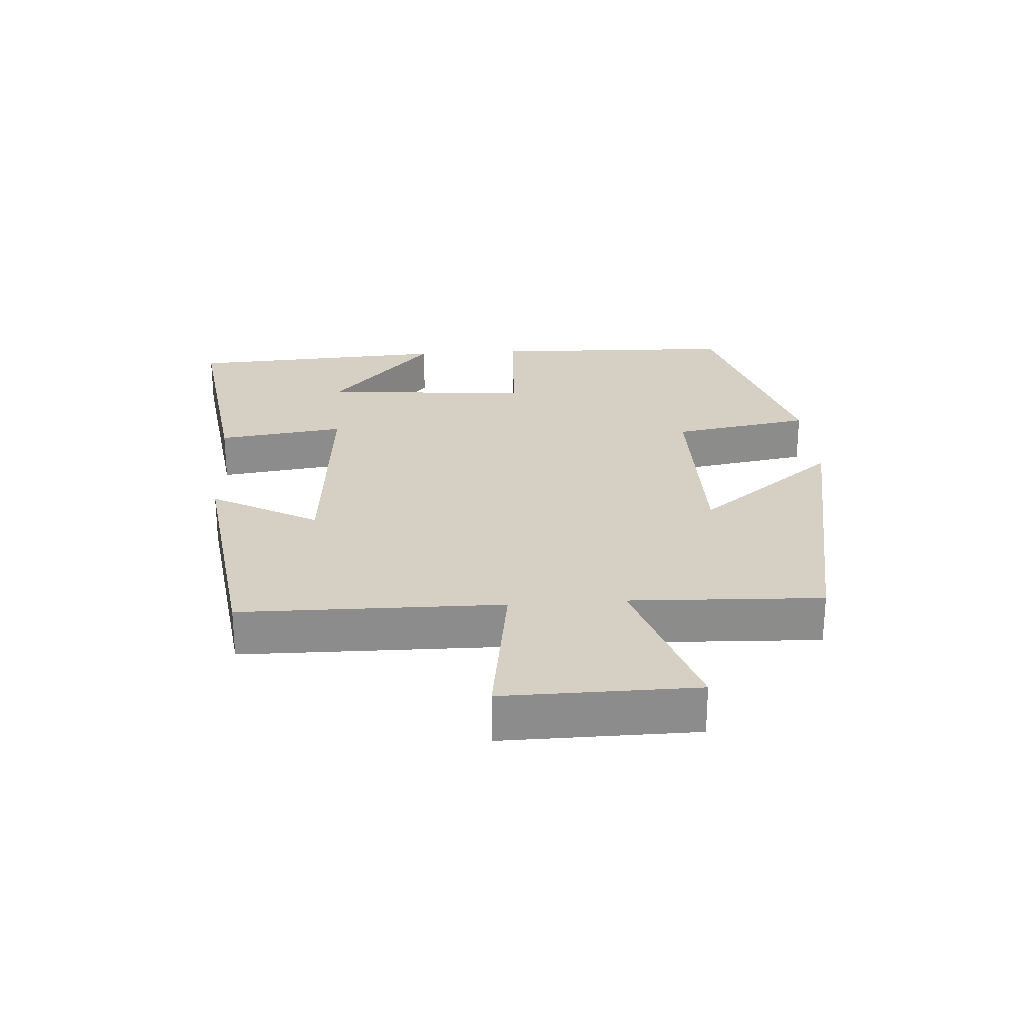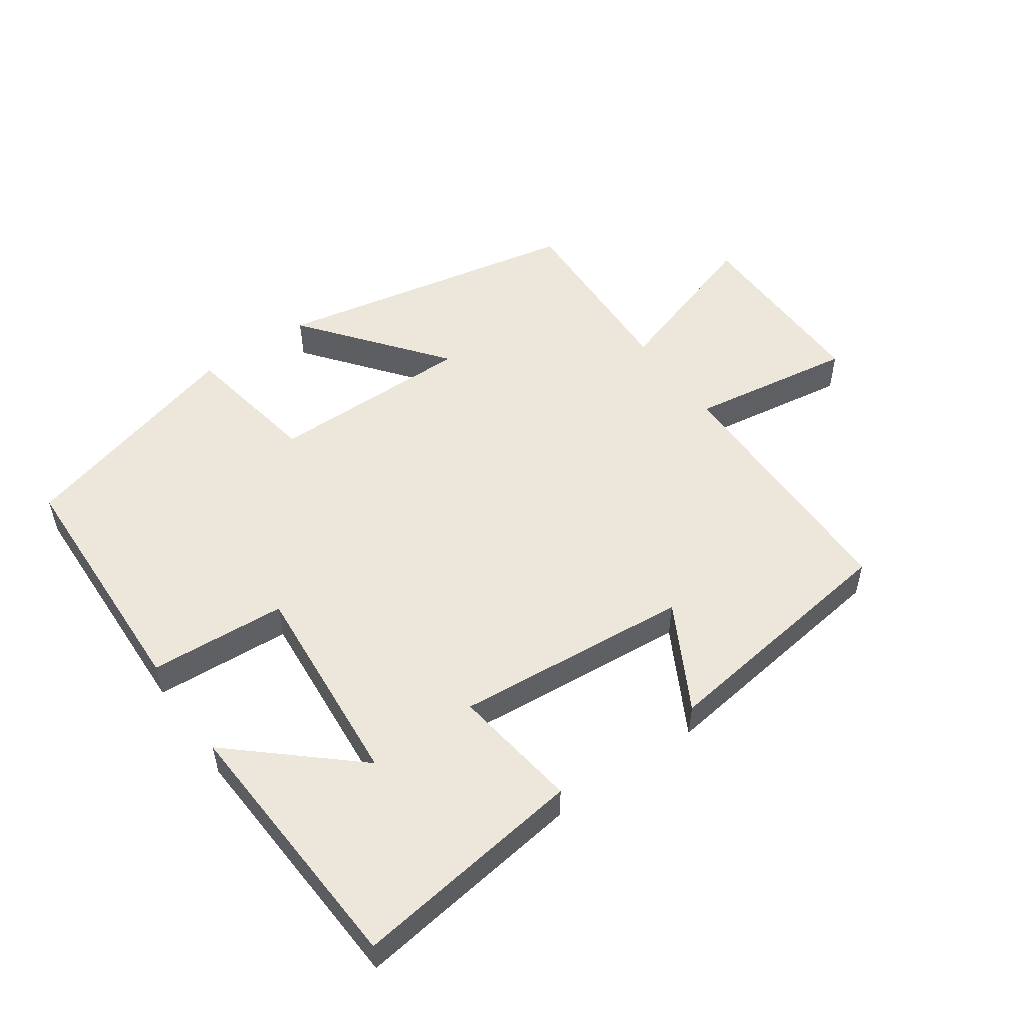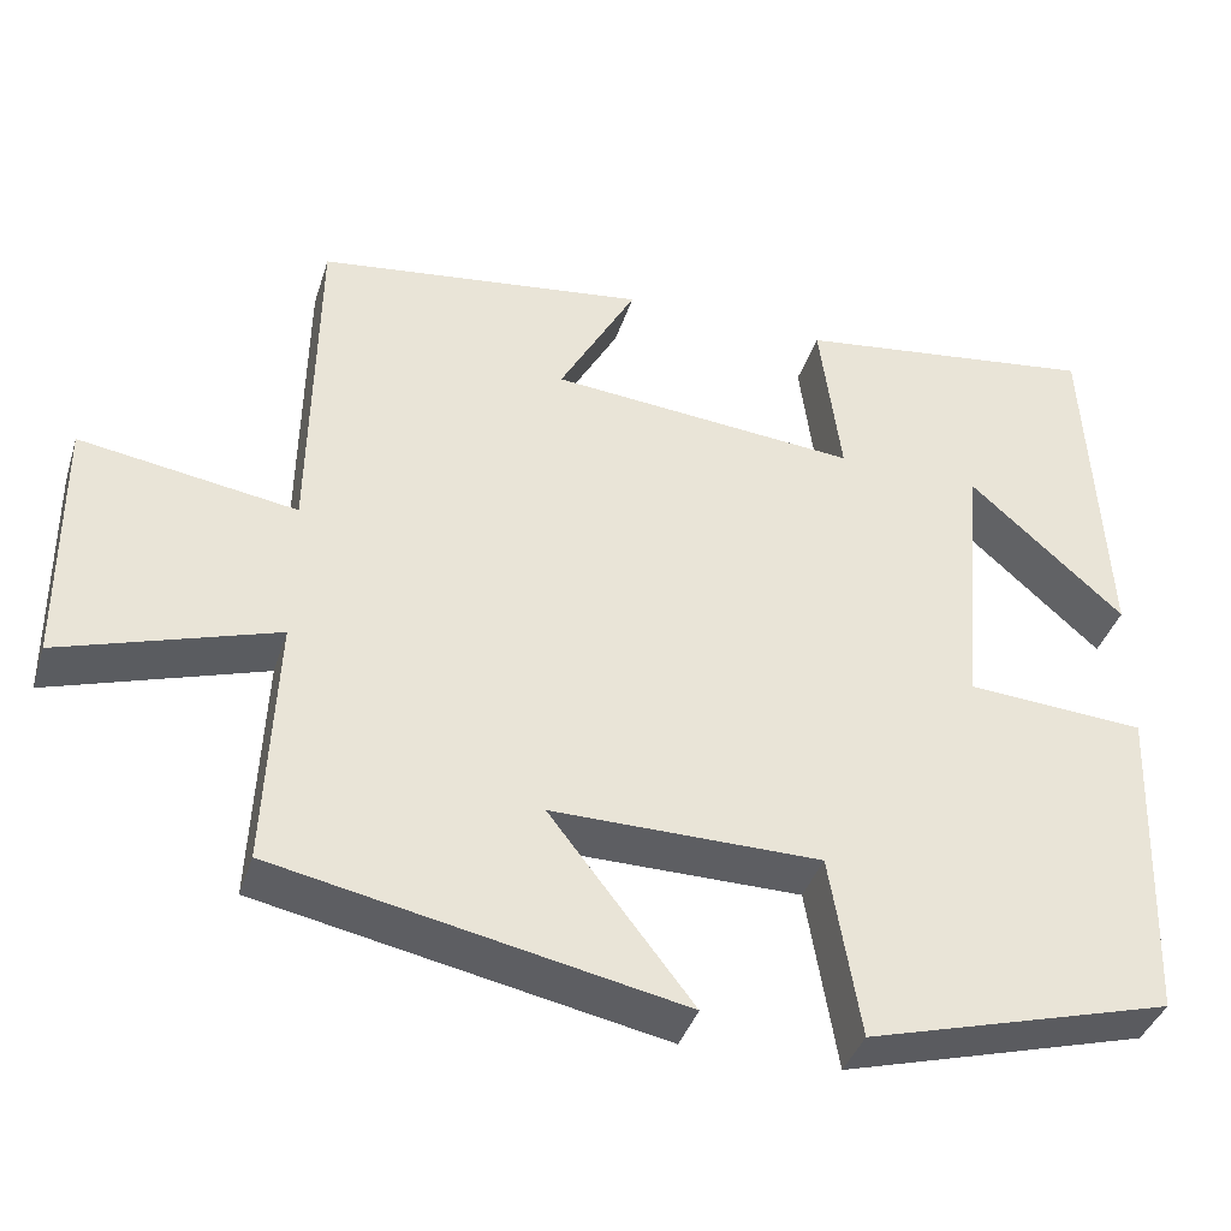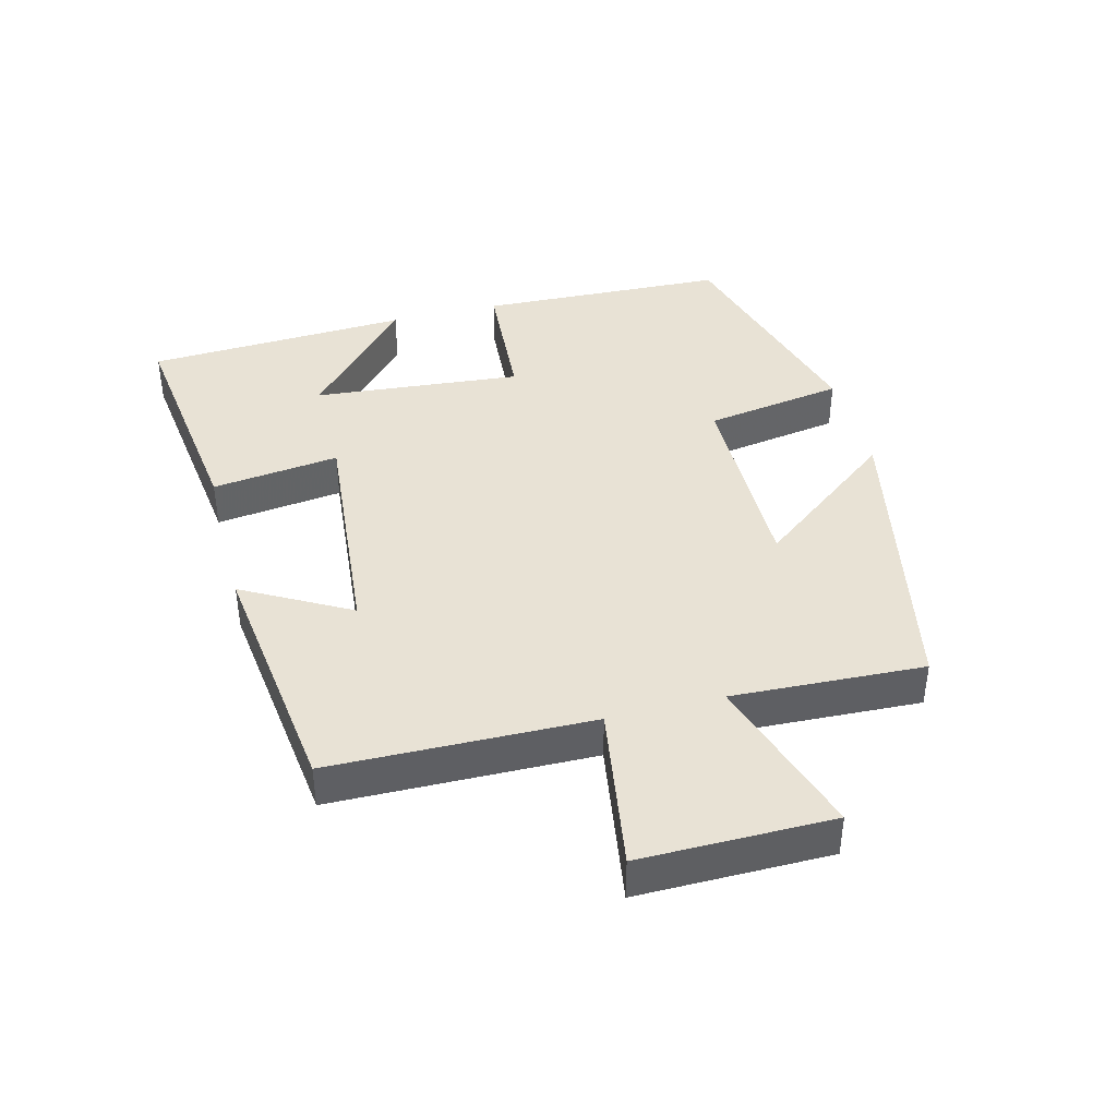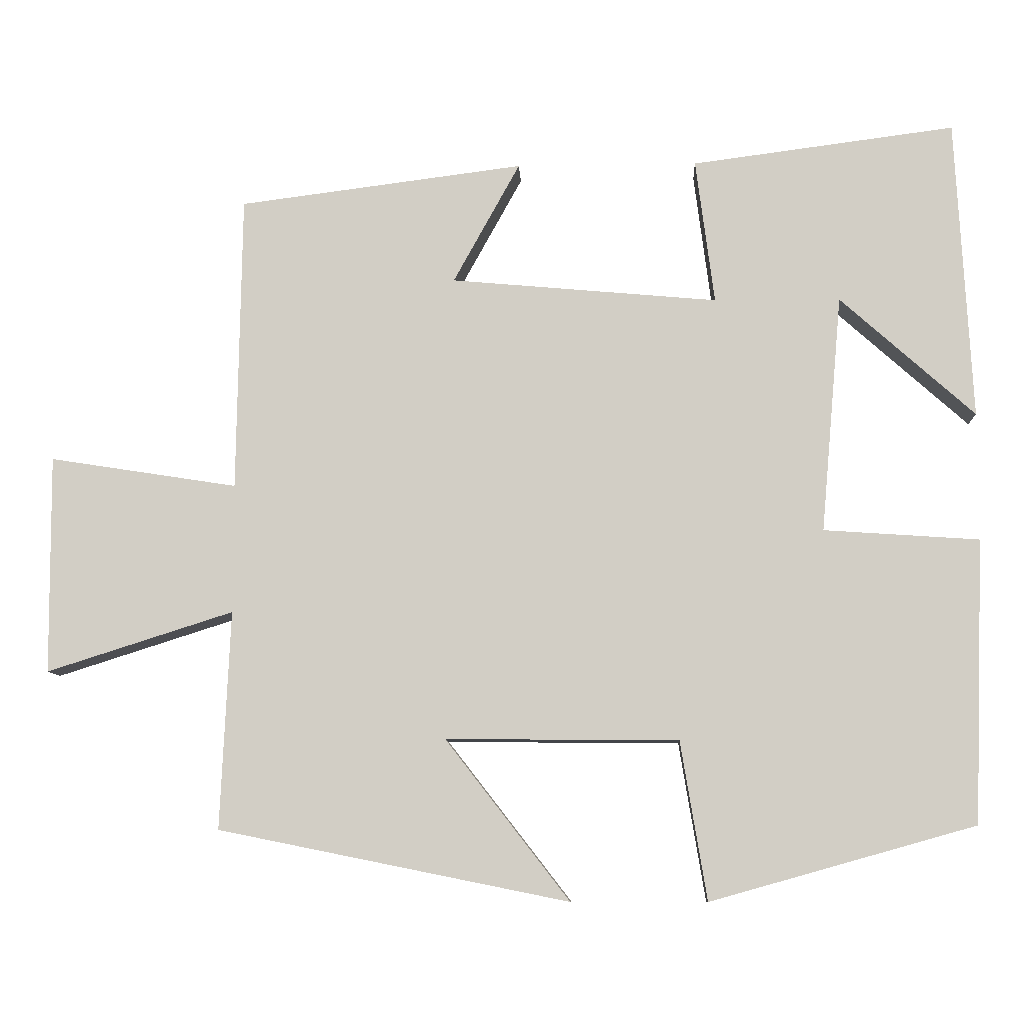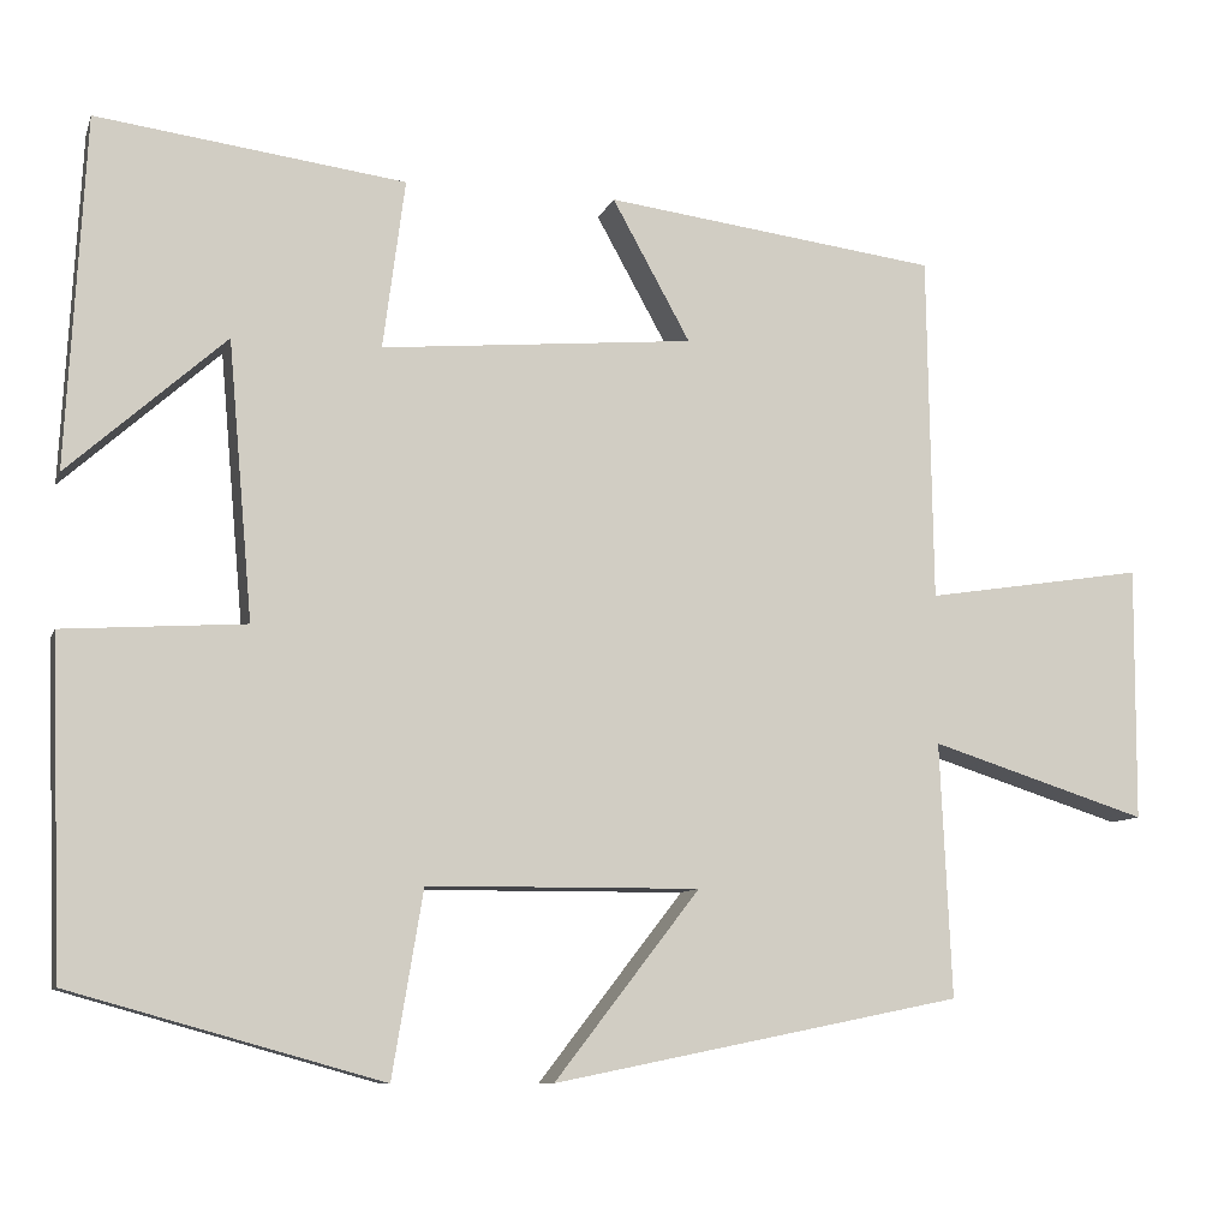
<metadata>
{"format":"obj","ext":"obj","renderer":"f3d","projection":"perspective","resolution":1024,"background":"white","views":[{"elev":26.0,"azim":85.9,"up":"+Y"},{"elev":52.3,"azim":-35.4,"up":"+Y"},{"elev":-39.1,"azim":163.0,"up":"+Z"},{"elev":40.7,"azim":75.6,"up":"+Y"},{"elev":-8.9,"azim":-177.4,"up":"+Z"},{"elev":-9.2,"azim":-15.2,"up":"+Z"}]}
</metadata>
<code>
v -0.486 0.07 -0.401
v -0.5 0.07 -0.024
v -0.293 0.07 -0.01
v -0.321 0.07 0.306
v -0.5 0.07 0.146
v -0.479 0.07 0.546
v -0.128 0.07 0.5
v -0.153 0.07 0.307
v 0.203 0.07 0.339
v 0.114 0.07 0.5
v 0.494 0.07 0.451
v 0.5 0.07 0.056
v 0.75 0.07 0.095
v 0.748 0.07 -0.195
v 0.5 0.07 -0.116
v 0.513 0.07 -0.406
v 0.047 0.07 -0.5
v 0.212 0.07 -0.287
v -0.098 0.07 -0.289
v -0.133 0.07 -0.5
v -0.486 0 -0.401
v -0.5 0 -0.024
v -0.293 0 -0.01
v -0.321 0 0.306
v -0.5 0 0.146
v -0.479 0 0.546
v -0.128 0 0.5
v -0.153 0 0.307
v 0.203 0 0.339
v 0.114 0 0.5
v 0.494 0 0.451
v 0.5 0 0.056
v 0.75 0 0.095
v 0.748 0 -0.195
v 0.5 0 -0.116
v 0.513 0 -0.406
v 0.047 0 -0.5
v 0.212 0 -0.287
v -0.098 0 -0.289
v -0.133 0 -0.5
f 1 2 3
f 20 1 3
f 19 20 3
f 18 19 3 4
f 15 16 17 18
f 15 18 4
f 12 13 14 15
f 11 12 15
f 10 11 15
f 9 10 15
f 8 9 15
f 8 15 4
f 7 8 4
f 4 5 6 7
f 23 22 21
f 23 21 40
f 23 40 39
f 24 23 39 38
f 38 37 36 35
f 24 38 35
f 35 34 33 32
f 35 32 31
f 35 31 30
f 35 30 29
f 35 29 28
f 24 35 28
f 24 28 27
f 27 26 25 24
f 1 21 22 2
f 2 22 23 3
f 3 23 24 4
f 4 24 25 5
f 5 25 26 6
f 6 26 27 7
f 7 27 28 8
f 8 28 29 9
f 9 29 30 10
f 10 30 31 11
f 11 31 32 12
f 12 32 33 13
f 13 33 34 14
f 14 34 35 15
f 15 35 36 16
f 16 36 37 17
f 17 37 38 18
f 18 38 39 19
f 19 39 40 20
f 20 40 21 1

</code>
